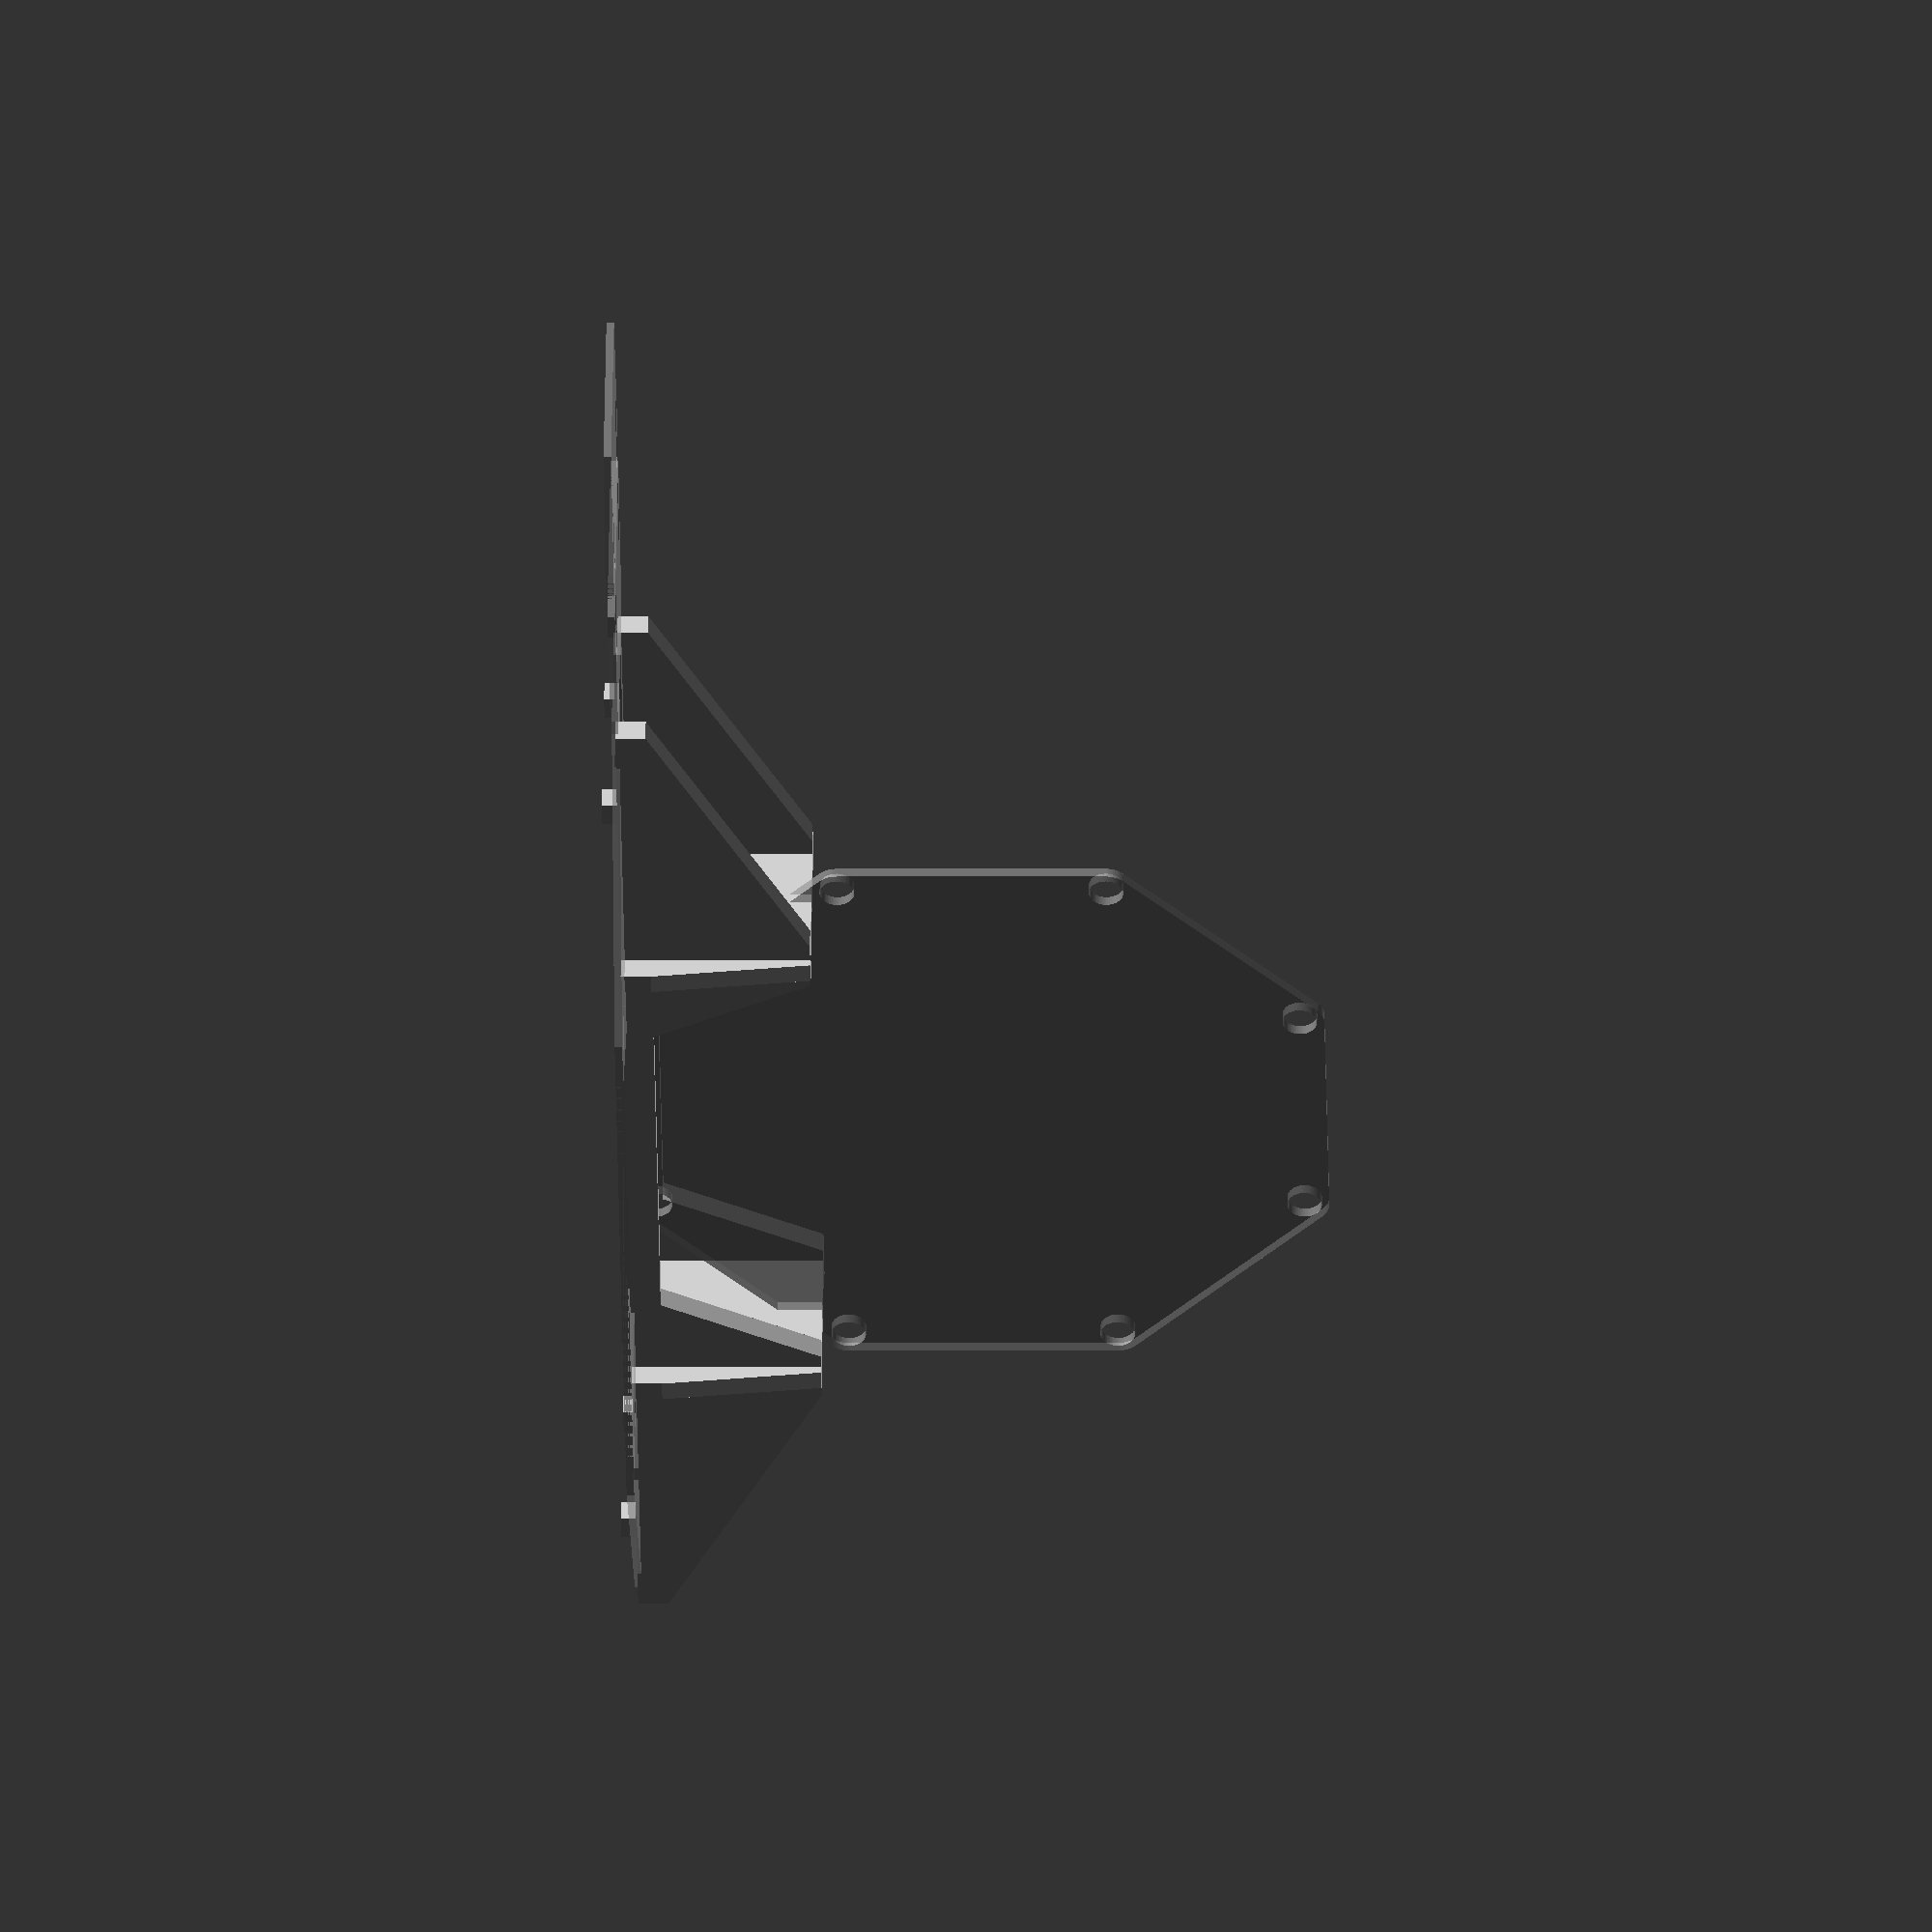
<openscad>
$fn=64;
/*
 * sino:bit definition
 */
w_sinobit= 92.075;
t_sinobit= 1.4;
chole_sinobit= 42.8;
rhole_sinobit= 2.286;
rmiter_sinobit= w_sinobit/2-chole_sinobit;

module holes(c, r)
{
    rpos= c/cos(22.5);
    for(p=[22.5:45:360-22.5])
    {
        translate([rpos*cos(p),rpos*sin(p)]){circle(r);}
    }
}

module sinobit(w,chole,rhole,rmiter)
{
    c= w/2;
    s= w*tan(22.5)/2;
    cm= c/(cos(22.5)*cos(22.5))-rmiter+2.7;
    echo(c,s);
    difference()
    {
        union()
        {
            intersection()
            {
                polygon([[c,s],[s,c],[-s,c],[-c,s],[-c,-s],[-s,-c],[s,-c],[c,-s]]);
                polygon([for(p=[0:45:315]) [cm*cos(p),cm*sin(p)]]);
            }
            holes(c=chole,r=rmiter);
        }
        holes(c=chole,r=rhole);
    }
}

module sinobit3D(w, c, r, rm, t)
{
    linear_extrude(height=t, center=true){sinobit(w, c, r, rm);}
}

%translate([0,0,w_sinobit/2]) rotate([0,90,0])
{
    sinobit3D(w_sinobit, chole_sinobit, rhole_sinobit, rmiter_sinobit, t_sinobit);
}
/*
 * end sino:bit definition
 */

m= 3;       // thickness of material

l_sha= 95;  // length of SHA2017
h_sha= 86;  // height of SHA2017
t_sha= 1.4; // thickness of SHA2017 PCB
w_sha= 12;  // width of SHA2017 badge with battery

l= 168;     // length of bracket
w= 28;      // width of crossbeam
l1= 69.25;  // length of mounting hole center to car center
l2= (w_sinobit-m)/2-5;  // length of crossbeams center to car center
l3= 2;      // length of full height beyond crossbeam notches
lk2= 10;    // length of internal height transition 
d= 3.5;     // mounting hole diameter
hn= 2;      // depth of feet
h0= 4;      // minimum height
h1= w_sinobit*(cos(22.5)-sin(22.5))/2;     // maximum height
lk= l/2-l2-4;  // length of height transition
w1= 9.5;    // half width of mounting holes
wk= 2;      // width of height transition
h2= h1/2;      // depth of longbracket mounting notch
h3= h1/2;      // depth of crossbeam mounting notch

h0_sha= 4;  // height clearance of SHA2017PCB
h0d_sha= 2; // notch depth offset due to curvature
h1_sha= h1-h0_sha;   // depth of SHA2017 badge mounting notch
w1_sha= (w_sha-t_sha)/2; // center position of SHA2017 slot



module shanotch()
{
    square([t_sha,h1_sha],center=true);
}

module shacut()
{
    lc= l2-m/2;
    lt= lc-l3;
    lb= lt-lk2;
    polygon(points=[[h0_sha,-lb],[h0_sha,lb],
        [h1,lt],[h1,lc],[h1,-lc],[h1,-lt]]);
}

module longnotch()
{
    square([h2,m],center=true);
}

module longbracket()
{
    difference()
    {
        polygon(points=[[0,-l/2],
            [0,-l1-d/2],[-hn,-l1-d/2],[-hn,-l1+d/2],[0,-l1+d/2],
            [0,l1-d/2],[-hn,l1-d/2],[-hn,l1+d/2],[0,l1+d/2],
            [0,l/2],
            [h0,l/2],[h1,l/2-lk],[h1,-l/2+lk],[h0,-l/2]]);
        translate([h1-h2/2,-l2]) longnotch();
        translate([h1-h2/2,l2]) longnotch();
        shacut();
    }
}

module crossnotch()
{
    square([m,h3],center=true);
}

module crossbeam()
{
    difference()
    {
        polygon(points=[[-w/2,0],[w/2,0],
            [w/2,h0],[w/2-wk,h1],[-w/2+wk,h1],[-w/2,h0]]);
        translate([w1,h3/2]) crossnotch();
        translate([-w1,h3/2]) crossnotch();
        *translate([w1_sha,h0_sha+h1_sha/2+h0d_sha]) shanotch();
    }
}

module longbracket3D(t)
{
    linear_extrude(height=t, center=true) longbracket();
}

module crossbeam3D(t)
{
    linear_extrude(height=t, center=true) crossbeam();
}

module longbrackets()
{
    translate([-wk-2,0]) mirror([1,0]) longbracket();
    translate([wk+2, 0]) longbracket();
}

module crossbeams()
{
    translate([0,-2]) mirror([0,1]) crossbeam();
    translate([0,2]) crossbeam();
}

%longbrackets();
%translate([0,l/2+h1+4]) crossbeams();

module longbrackets3D(w)
{
    for (p=[-w,w])
        translate([p,0,0]) rotate([0,-90,0]) longbracket3D(m);
}

module crossbeams3D(l)
{
    for (p=[-l,l])
        translate([0,p,0]) rotate([90,0,0]) crossbeam3D(m);
}

longbrackets3D(w1);
crossbeams3D(l2);
</openscad>
<views>
elev=0.8 azim=311.9 roll=271.4 proj=o view=wireframe
</views>
